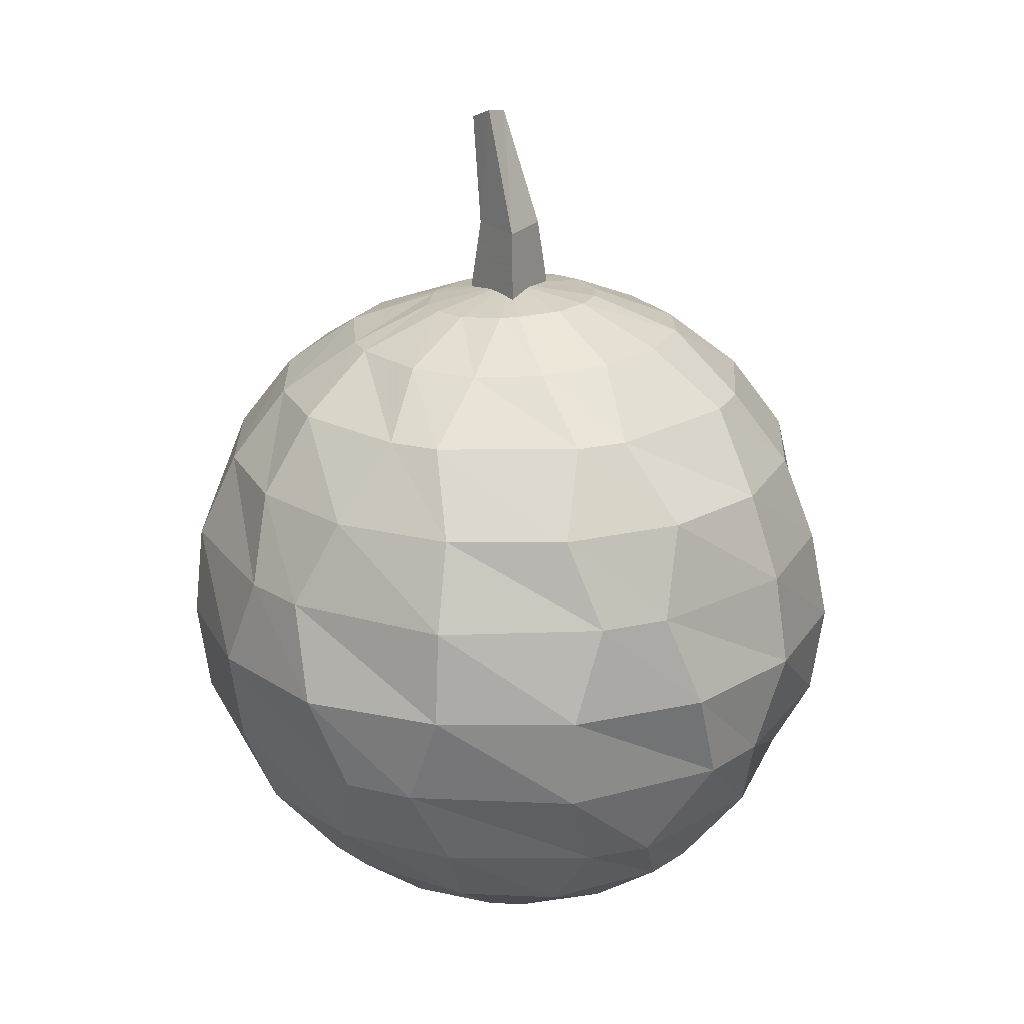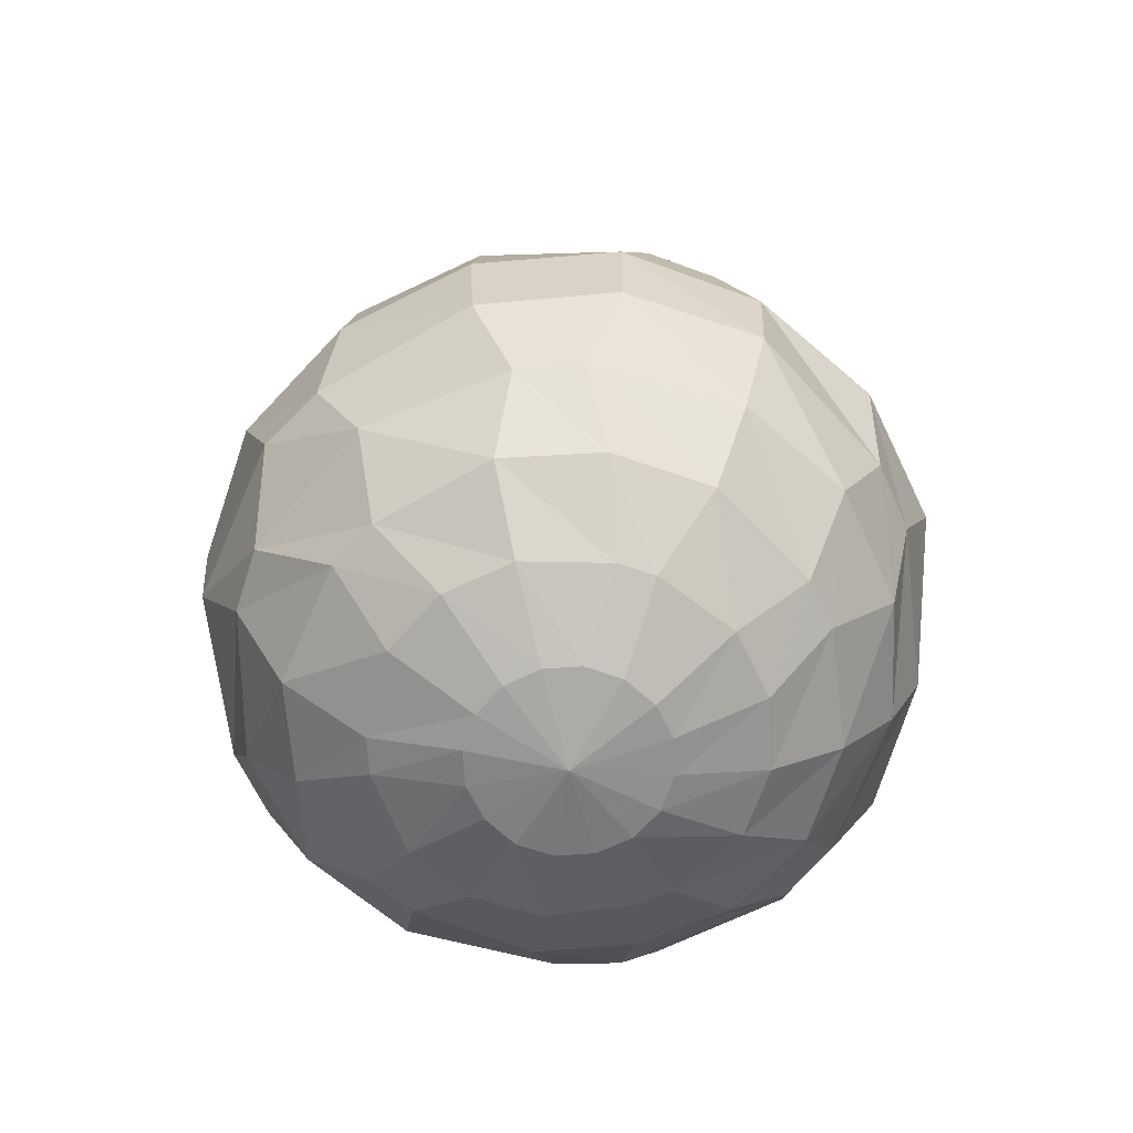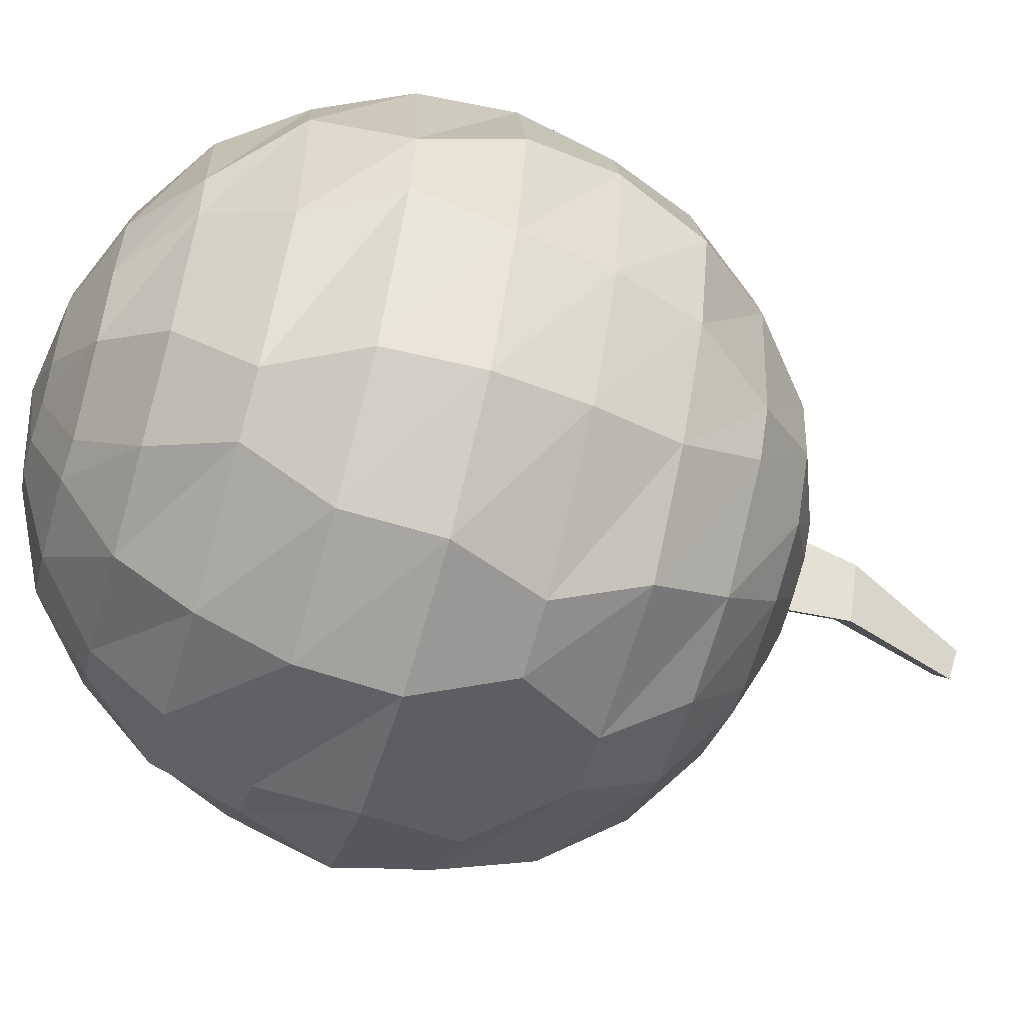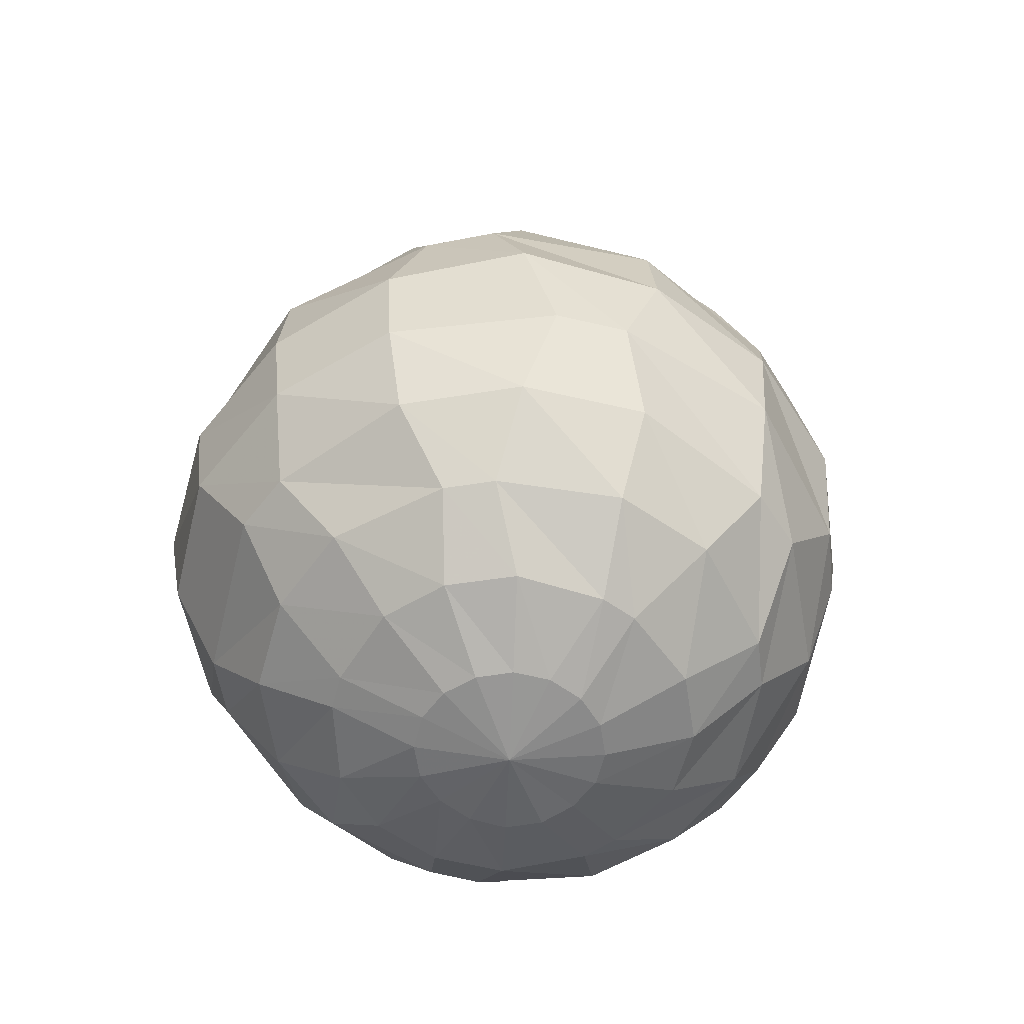
<metadata>
{"format":"obj","ext":"obj","renderer":"f3d","projection":"perspective","resolution":1024,"background":"white","views":[{"elev":21.6,"azim":57.0,"up":"+Y"},{"elev":-67.4,"azim":149.7,"up":"+Y"},{"elev":-61.6,"azim":73.6,"up":"+Z"},{"elev":-58.2,"azim":20.1,"up":"+Y"}]}
</metadata>
<code>
g Watermelon
v -3.362e-14 -1.703 -3.846e-07
v 0.1674 -1.633 -0.4042
v -3.846e-08 -1.642 -0.44
v 0.2458 -1.466 -0.7975
v 0.07725 -1.474 -0.836
v 0.4586 -1.199 -1.107
v -1.045e-07 -1.196 -1.196
v 0.6752 -0.8478 -1.281
v -1.28e-07 -0.8455 -1.464
v 0.6321 -0.4426 -1.526
v -1.45e-07 -0.4444 -1.659
v 0.6527 -1.284e-07 -1.576
v -1.48e-07 -1.474e-07 -1.693
v 0.4741 0.4356 -1.531
v 0.149 0.4339 -1.589
v 0.5607 0.846 -1.354
v -0.1336 0.8367 -1.422
v 0.46 1.202 -1.111
v -1.046e-07 1.196 -1.196
v 0.3262 1.476 -0.7875
v -0.0777 1.472 -0.8341
v 0.1682 1.641 -0.4062
v 1.896e-07 1.639 -0.4392
v -4.681e-07 1.696 -4.701e-07
v 0.4101 1.656 -0.1699
v 0.4424 1.651 -9.153e-07
v 0.7969 1.493 -0.3301
v 0.8582 1.486 -8.995e-07
v 1.055 1.21 -0.5569
v 1.178 1.2 0.1097
v 1.339 0.8372 -0.5548
v 1.469 0.8483 -7.223e-07
v 1.483 0.4302 -0.6142
v 1.596 0.4357 0.1488
v 1.549 2.38e-08 -0.6417
v 1.693 1.283e-07 -5.53e-07
v 1.538 -0.4374 -0.4728
v 1.621 -0.4423 -0.1486
v 1.349 -0.8429 -0.5586
v 1.47 -0.8641 0.1361
v 1.138 -1.208 -0.3505
v 1.195 -1.217 -0.1102
v 0.7906 -1.482 -0.3275
v 0.8558 -1.482 -3.397e-07
v 0.406 -1.64 -0.1682
v 0.4396 -1.641 -3.788e-07
v 0.1665 -1.625 0.402
v 0.3085 -1.629 0.3085
v 0.3234 -1.464 0.7808
v 0.6449 -1.472 0.5347
v 0.348 -1.193 1.124
v 0.852 -1.205 0.852
v 0.5613 -0.8469 1.355
v 1.037 -0.8469 1.037
v 0.7631 -0.4442 1.446
v 1.043 -0.4439 1.258
v 0.6613 3.885e-07 1.597
v 1.197 3.234e-07 1.197
v 0.482 0.4418 1.553
v 1.153 0.4369 1.153
v 0.5572 0.8408 1.345
v 1.025 0.837 1.025
v 0.5484 1.192 1.039
v 0.7501 1.192 0.9043
v 0.3217 1.457 0.7767
v 0.5922 1.451 0.5922
v 0.1656 1.617 0.3999
v 0.3321 1.633 0.2751
v -0.1638 1.6 0.3954
v -0.3247 1.599 0.2692
v -0.2425 1.445 0.7856
v -0.592 1.451 0.592
v -0.4524 1.183 1.092
v -0.8462 1.197 0.8462
v -0.5553 0.838 1.341
v -1.038 0.8474 1.038
v -0.6262 0.4385 1.512
v -1.259 0.444 1.041
v -0.6441 3.817e-07 1.555
v -1.209 3.254e-07 1.209
v -0.6228 -0.4362 1.504
v -1.172 -0.444 1.172
v -0.6702 -0.8395 1.267
v -0.9219 -0.8446 1.11
v -0.45 -1.176 1.086
v -0.8261 -1.169 0.8261
v -0.3189 -1.444 0.7699
v -0.6322 -1.443 0.5237
v -0.1669 -1.629 0.403
v -0.3078 -1.626 0.3078
v -1.094 -1.184 0.4531
v -0.7294 -1.449 0.3845
v -1.601 2.364e-07 0.6632
v -1.531 -0.444 0.6342
v -0.4032 -1.629 0.167
v -1.38 -0.8459 0.427
v -1.46 0.4482 0.7684
v -1.38 0.8621 0.5716
v -1.121 1.213 0.4644
v -0.7729 1.45 0.3202
v -0.3738 1.602 0.1971
v -0.3999 1.617 -0.1656
v -0.3075 1.624 -0.3075
v -0.7697 1.444 -0.3188
v -0.598 1.465 -0.598
v -1.117 1.186 -0.3442
v -0.8483 1.2 -0.8483
v -1.347 0.8418 -0.5579
v -1.037 0.8469 -1.037
v -1.514 0.439 -0.6269
v -1.038 0.4419 -1.252
v -1.586 4.883e-08 -0.4881
v -1.2 -6.723e-08 -1.2
v -1.477 -0.4285 -0.6117
v -1.015 -0.4326 -1.226
v -1.324 -0.8277 -0.5484
v -1.024 -0.8364 -1.024
v -1.09 -1.181 -0.4516
v -0.747 -1.188 -0.9016
v -0.7839 -1.47 -0.3247
v -0.6008 -1.472 -0.6008
v -0.4027 -1.628 -0.1668
v -0.3097 -1.635 -0.3097
v 0.6321 -0.4426 -1.526
v 1.153 -0.4369 -1.153
v 1.194 -6.623e-08 -1.194
v 0.6527 -1.284e-07 -1.576
v 0.6752 -0.8478 -1.281
v 0.9204 -0.8448 -1.111
v 0.4586 -1.199 -1.107
v 0.8497 -1.202 -0.8497
v 1.133 0.4296 -1.133
v 0.4741 0.4356 -1.531
v 1.021 0.8338 -1.021
v 0.5607 0.846 -1.354
v 0.9187 1.21 -0.7622
v 0.46 1.202 -1.111
v 0.6097 1.493 -0.6097
v 0.3262 1.476 -0.7875
v 0.313 1.651 -0.313
v 0.1682 1.641 -0.4062
v -4.681e-07 1.696 -4.701e-07
v 0.2458 -1.466 -0.7975
v 0.6012 -1.473 -0.6012
v 0.1674 -1.633 -0.4042
v 0.3101 -1.637 -0.3101
v -3.362e-14 -1.703 -3.846e-07
v 0.4424 1.651 -9.153e-07
v 0.3835 1.641 0.2021
v 0.8582 1.486 -8.995e-07
v 0.7812 1.465 0.3236
v 1.178 1.2 0.1097
v 1.129 1.199 0.3489
v 1.469 0.8483 -7.223e-07
v 1.35 0.8439 0.5593
v 1.596 0.4357 0.1488
v 1.532 0.4358 0.4735
v 1.693 1.283e-07 -5.53e-07
v 1.559 2.336e-07 0.6459
v 1.621 -0.4423 -0.1486
v 1.526 -0.4424 0.6319
v 1.47 -0.8641 0.1361
v 1.404 -0.8601 0.433
v 1.195 -1.217 -0.1102
v 1.124 -1.216 0.4656
v 0.8558 -1.482 -3.397e-07
v 0.7422 -1.474 0.3916
v 0.4396 -1.641 -3.788e-07
v 0.4057 -1.639 0.1681
v -5.049e-08 -1.631 0.4368
v 0.1665 -1.625 0.402
v -1.799e-07 -1.456 0.8402
v 0.3234 -1.464 0.7808
v 0.1094 -1.189 1.166
v 0.348 -1.193 1.124
v -5.313e-07 -0.8411 1.457
v 0.5613 -0.8469 1.355
v -4.151e-07 -0.4359 1.627
v 0.7631 -0.4442 1.446
v -4.602e-07 4.038e-07 1.691
v 0.6613 3.885e-07 1.597
v 0.1515 0.4382 1.605
v 0.482 0.4418 1.553
v -3.803e-07 0.8351 1.446
v 0.5572 0.8408 1.345
v -2.249e-07 1.194 1.194
v 0.5484 1.192 1.039
v -0.07621 1.449 0.8209
v 0.3217 1.457 0.7767
v -7.631e-08 1.611 0.4312
v 0.1656 1.617 0.3999
v -0.3738 1.602 0.1971
v -0.4303 1.608 -1.047e-06
v -0.7729 1.45 0.3202
v -0.8338 1.445 -1.176e-06
v -1.121 1.213 0.4644
v -1.171 1.192 -0.1082
v -1.38 0.8621 0.5716
v -1.486 0.8579 -1.377e-06
v -1.46 0.4482 0.7684
v -1.658 0.4443 -1.548e-06
v -1.601 2.364e-07 0.6632
v -1.667 1.034e-07 -0.1534
v -1.531 -0.444 0.6342
v -1.628 -0.4364 -1.256e-06
v -1.38 -0.8459 0.427
v -1.435 -0.8438 0.1342
v -1.094 -1.184 0.4531
v -1.189 -1.189 -8.421e-07
v -0.7294 -1.449 0.3845
v -0.8453 -1.464 -7.005e-07
v -0.4032 -1.629 0.167
v -0.4369 -1.631 -4.937e-07
v -0.1687 -1.645 -0.4072
v -0.3097 -1.635 -0.3097
v -0.3257 -1.474 -0.7863
v -0.6008 -1.472 -0.6008
v -0.5481 -1.192 -1.04
v -0.747 -1.188 -0.9016
v -0.5603 -0.8453 -1.353
v -1.024 -0.8364 -1.024
v -0.7478 -0.4363 -1.421
v -1.015 -0.4326 -1.226
v -0.6508 -1.276e-07 -1.571
v -1.2 -6.723e-08 -1.2
v -0.7591 0.4419 -1.438
v -1.038 0.4419 -1.252
v -0.4249 0.8408 -1.372
v -1.037 0.8469 -1.037
v -0.4596 1.201 -1.11
v -0.8483 1.2 -0.8483
v -0.2472 1.471 -0.8
v -0.598 1.465 -0.598
v -0.1675 1.634 -0.4044
v -0.3075 1.624 -0.3075
v 0.8497 -1.202 -0.8497
v 1.138 -1.208 -0.3505
v 1.349 -0.8429 -0.5586
v 0.9204 -0.8448 -1.111
v 0.6012 -1.473 -0.6012
v 0.7906 -1.482 -0.3275
v 0.3101 -1.637 -0.3101
v 0.406 -1.64 -0.1682
v 1.538 -0.4374 -0.4728
v 1.153 -0.4369 -1.153
v 1.549 2.38e-08 -0.6417
v 1.194 -6.623e-08 -1.194
v 1.483 0.4302 -0.6142
v 1.133 0.4296 -1.133
v 1.339 0.8372 -0.5548
v 1.021 0.8338 -1.021
v 1.055 1.21 -0.5569
v 0.9187 1.21 -0.7622
v 0.7969 1.493 -0.3301
v 0.6097 1.493 -0.6097
v -3.362e-14 -1.703 -3.846e-07
v 0.4101 1.656 -0.1699
v 0.313 1.651 -0.313
v -4.681e-07 1.696 -4.701e-07
v 0.3835 1.641 0.2021
v 0.3321 1.633 0.2751
v 0.7812 1.465 0.3236
v 0.5922 1.451 0.5922
v 1.129 1.199 0.3489
v 0.7501 1.192 0.9043
v 1.35 0.8439 0.5593
v 1.025 0.837 1.025
v 1.532 0.4358 0.4735
v 1.153 0.4369 1.153
v 1.559 2.336e-07 0.6459
v 1.197 3.234e-07 1.197
v 1.526 -0.4424 0.6319
v 1.043 -0.4439 1.258
v 1.404 -0.8601 0.433
v 1.037 -0.8469 1.037
v 1.124 -1.216 0.4656
v 0.852 -1.205 0.852
v 0.7422 -1.474 0.3916
v 0.6449 -1.472 0.5347
v 0.4057 -1.639 0.1681
v 0.3085 -1.629 0.3085
v -0.1669 -1.629 0.403
v -5.049e-08 -1.631 0.4368
v -0.3189 -1.444 0.7699
v -1.799e-07 -1.456 0.8402
v -0.45 -1.176 1.086
v 0.1094 -1.189 1.166
v -0.6702 -0.8395 1.267
v -5.313e-07 -0.8411 1.457
v -0.6228 -0.4362 1.504
v -4.151e-07 -0.4359 1.627
v -0.6441 3.817e-07 1.555
v -4.602e-07 4.038e-07 1.691
v -0.6262 0.4385 1.512
v 0.1515 0.4382 1.605
v -0.5553 0.838 1.341
v -3.803e-07 0.8351 1.446
v -0.4524 1.183 1.092
v -2.249e-07 1.194 1.194
v -0.2425 1.445 0.7856
v -0.07621 1.449 0.8209
v -0.1638 1.6 0.3954
v -7.631e-08 1.611 0.4312
v -0.4303 1.608 -1.047e-06
v -0.3999 1.617 -0.1656
v -0.8338 1.445 -1.176e-06
v -0.7697 1.444 -0.3188
v -1.171 1.192 -0.1082
v -1.117 1.186 -0.3442
v -1.486 0.8579 -1.377e-06
v -1.347 0.8418 -0.5579
v -1.658 0.4443 -1.548e-06
v -1.514 0.439 -0.6269
v -1.667 1.034e-07 -0.1534
v -1.586 4.883e-08 -0.4881
v -1.628 -0.4364 -1.256e-06
v -1.477 -0.4285 -0.6117
v -1.435 -0.8438 0.1342
v -1.324 -0.8277 -0.5484
v -1.189 -1.189 -8.421e-07
v -1.09 -1.181 -0.4516
v -0.8453 -1.464 -7.005e-07
v -0.7839 -1.47 -0.3247
v -0.4369 -1.631 -4.937e-07
v -0.4027 -1.628 -0.1668
v -3.846e-08 -1.642 -0.44
v -0.1687 -1.645 -0.4072
v 0.07725 -1.474 -0.836
v -0.3257 -1.474 -0.7863
v -1.045e-07 -1.196 -1.196
v -0.5481 -1.192 -1.04
v -1.28e-07 -0.8455 -1.464
v -0.5603 -0.8453 -1.353
v -1.45e-07 -0.4444 -1.659
v -0.7478 -0.4363 -1.421
v -1.48e-07 -1.474e-07 -1.693
v -0.6508 -1.276e-07 -1.571
v 0.149 0.4339 -1.589
v -0.7591 0.4419 -1.438
v -0.1336 0.8367 -1.422
v -0.4249 0.8408 -1.372
v -1.046e-07 1.196 -1.196
v -0.4596 1.201 -1.11
v -0.0777 1.472 -0.8341
v -0.2472 1.471 -0.8
v 1.896e-07 1.639 -0.4392
v -0.1675 1.634 -0.4044
v 0.1434 1.991 0.0846
v -0.1285 2.567 0.04579
v -0.2026 2.538 -0.09158
v -0.003136 1.991 -0.1692
v -4.253e-07 1.628 -0.2291
v 0.1984 1.628 0.1145
v -0.2766 2.51 0.04579
v -0.1497 1.991 0.0846
v -0.1984 1.628 0.1145
v -0.1497 1.991 0.0846
v -0.2766 2.51 0.04579
v -0.1285 2.567 0.04579
v 0.1434 1.991 0.0846
v 0.1984 1.628 0.1145
v -0.1984 1.628 0.1145
v -0.1285 2.567 0.04579
v -0.2766 2.51 0.04579
v -0.2026 2.538 -0.09158
g Watermelon_0
f 3 2 1
f 4 2 3
f 5 4 3
f 6 4 5
f 7 6 5
f 8 6 7
f 9 8 7
f 10 8 9
f 11 10 9
f 12 10 11
f 13 12 11
f 14 12 13
f 15 14 13
f 16 14 15
f 17 16 15
f 18 16 17
f 19 18 17
f 20 18 19
f 21 20 19
f 22 20 21
f 23 22 21
f 24 22 23
f 24 26 25
f 25 26 27
f 26 28 27
f 27 28 29
f 28 30 29
f 29 30 31
f 30 32 31
f 31 32 33
f 32 34 33
f 33 34 35
f 34 36 35
f 35 36 37
f 36 38 37
f 37 38 39
f 38 40 39
f 39 40 41
f 40 42 41
f 41 42 43
f 42 44 43
f 43 44 45
f 44 46 45
f 45 46 1
f 48 47 1
f 49 47 48
f 50 49 48
f 51 49 50
f 52 51 50
f 53 51 52
f 54 53 52
f 55 53 54
f 56 55 54
f 57 55 56
f 58 57 56
f 59 57 58
f 60 59 58
f 61 59 60
f 62 61 60
f 63 61 62
f 64 63 62
f 65 63 64
f 66 65 64
f 67 65 66
f 68 67 66
f 24 67 68
f 24 70 69
f 69 70 71
f 70 72 71
f 71 72 73
f 72 74 73
f 73 74 75
f 74 76 75
f 75 76 77
f 76 78 77
f 77 78 79
f 78 80 79
f 79 80 81
f 80 82 81
f 81 82 83
f 82 84 83
f 83 84 85
f 84 86 85
f 85 86 87
f 86 88 87
f 87 88 89
f 88 90 89
f 89 90 1
f 86 91 88
f 91 92 88
f 88 92 90
f 80 93 82
f 93 94 82
f 82 94 84
f 92 95 90
f 90 95 1
f 94 96 84
f 96 91 86
f 84 96 86
f 97 93 80
f 78 97 80
f 98 97 78
f 76 98 78
f 99 98 76
f 74 99 76
f 100 99 74
f 72 100 74
f 101 100 72
f 70 101 72
f 24 101 70
f 24 103 102
f 102 103 104
f 103 105 104
f 104 105 106
f 105 107 106
f 106 107 108
f 107 109 108
f 108 109 110
f 109 111 110
f 110 111 112
f 111 113 112
f 112 113 114
f 113 115 114
f 114 115 116
f 115 117 116
f 116 117 118
f 117 119 118
f 118 119 120
f 119 121 120
f 120 121 122
f 121 123 122
f 122 123 1
f 126 125 124
f 127 126 124
f 124 125 128
f 125 129 128
f 128 129 130
f 129 131 130
f 132 126 127
f 133 132 127
f 134 132 133
f 135 134 133
f 136 134 135
f 137 136 135
f 138 136 137
f 139 138 137
f 140 138 139
f 141 140 139
f 142 140 141
f 130 131 143
f 131 144 143
f 143 144 145
f 144 146 145
f 145 146 147
f 142 149 148
f 148 149 150
f 149 151 150
f 150 151 152
f 151 153 152
f 152 153 154
f 153 155 154
f 154 155 156
f 155 157 156
f 156 157 158
f 157 159 158
f 158 159 160
f 159 161 160
f 160 161 162
f 161 163 162
f 162 163 164
f 163 165 164
f 164 165 166
f 165 167 166
f 166 167 168
f 167 169 168
f 168 169 147
f 171 170 147
f 172 170 171
f 173 172 171
f 174 172 173
f 175 174 173
f 176 174 175
f 177 176 175
f 178 176 177
f 179 178 177
f 180 178 179
f 181 180 179
f 182 180 181
f 183 182 181
f 184 182 183
f 185 184 183
f 186 184 185
f 187 186 185
f 188 186 187
f 189 188 187
f 190 188 189
f 191 190 189
f 142 190 191
f 142 193 192
f 192 193 194
f 193 195 194
f 194 195 196
f 195 197 196
f 196 197 198
f 197 199 198
f 198 199 200
f 199 201 200
f 200 201 202
f 201 203 202
f 202 203 204
f 203 205 204
f 204 205 206
f 205 207 206
f 206 207 208
f 207 209 208
f 208 209 210
f 209 211 210
f 210 211 212
f 211 213 212
f 212 213 147
f 215 214 147
f 216 214 215
f 217 216 215
f 218 216 217
f 219 218 217
f 220 218 219
f 221 220 219
f 222 220 221
f 223 222 221
f 224 222 223
f 225 224 223
f 226 224 225
f 227 226 225
f 228 226 227
f 229 228 227
f 230 228 229
f 231 230 229
f 232 230 231
f 233 232 231
f 234 232 233
f 235 234 233
f 142 234 235
f 238 237 236
f 239 238 236
f 236 237 240
f 237 241 240
f 240 241 242
f 241 243 242
f 244 238 239
f 245 244 239
f 246 244 245
f 247 246 245
f 248 246 247
f 249 248 247
f 250 248 249
f 251 250 249
f 252 250 251
f 253 252 251
f 254 252 253
f 255 254 253
f 242 243 256
f 257 254 255
f 258 257 255
f 259 257 258
f 259 261 260
f 260 261 262
f 261 263 262
f 262 263 264
f 263 265 264
f 264 265 266
f 265 267 266
f 266 267 268
f 267 269 268
f 268 269 270
f 269 271 270
f 270 271 272
f 271 273 272
f 272 273 274
f 273 275 274
f 274 275 276
f 275 277 276
f 276 277 278
f 277 279 278
f 278 279 280
f 279 281 280
f 280 281 256
f 283 282 256
f 284 282 283
f 285 284 283
f 286 284 285
f 287 286 285
f 288 286 287
f 289 288 287
f 290 288 289
f 291 290 289
f 292 290 291
f 293 292 291
f 294 292 293
f 295 294 293
f 296 294 295
f 297 296 295
f 298 296 297
f 299 298 297
f 300 298 299
f 301 300 299
f 302 300 301
f 303 302 301
f 259 302 303
f 259 305 304
f 304 305 306
f 305 307 306
f 306 307 308
f 307 309 308
f 308 309 310
f 309 311 310
f 310 311 312
f 311 313 312
f 312 313 314
f 313 315 314
f 314 315 316
f 315 317 316
f 316 317 318
f 317 319 318
f 318 319 320
f 319 321 320
f 320 321 322
f 321 323 322
f 322 323 324
f 323 325 324
f 324 325 256
f 327 326 256
f 328 326 327
f 329 328 327
f 330 328 329
f 331 330 329
f 332 330 331
f 333 332 331
f 334 332 333
f 335 334 333
f 336 334 335
f 337 336 335
f 338 336 337
f 339 338 337
f 340 338 339
f 341 340 339
f 342 340 341
f 343 342 341
f 344 342 343
f 345 344 343
f 346 344 345
f 347 346 345
f 259 346 347
f 350 349 348
f 351 350 348
f 351 348 352
f 348 353 352
f 354 350 351
f 355 354 351
f 351 352 356
f 355 351 356
f 359 358 357
f 360 359 357
f 360 357 361
f 357 362 361
f 365 364 363

</code>
